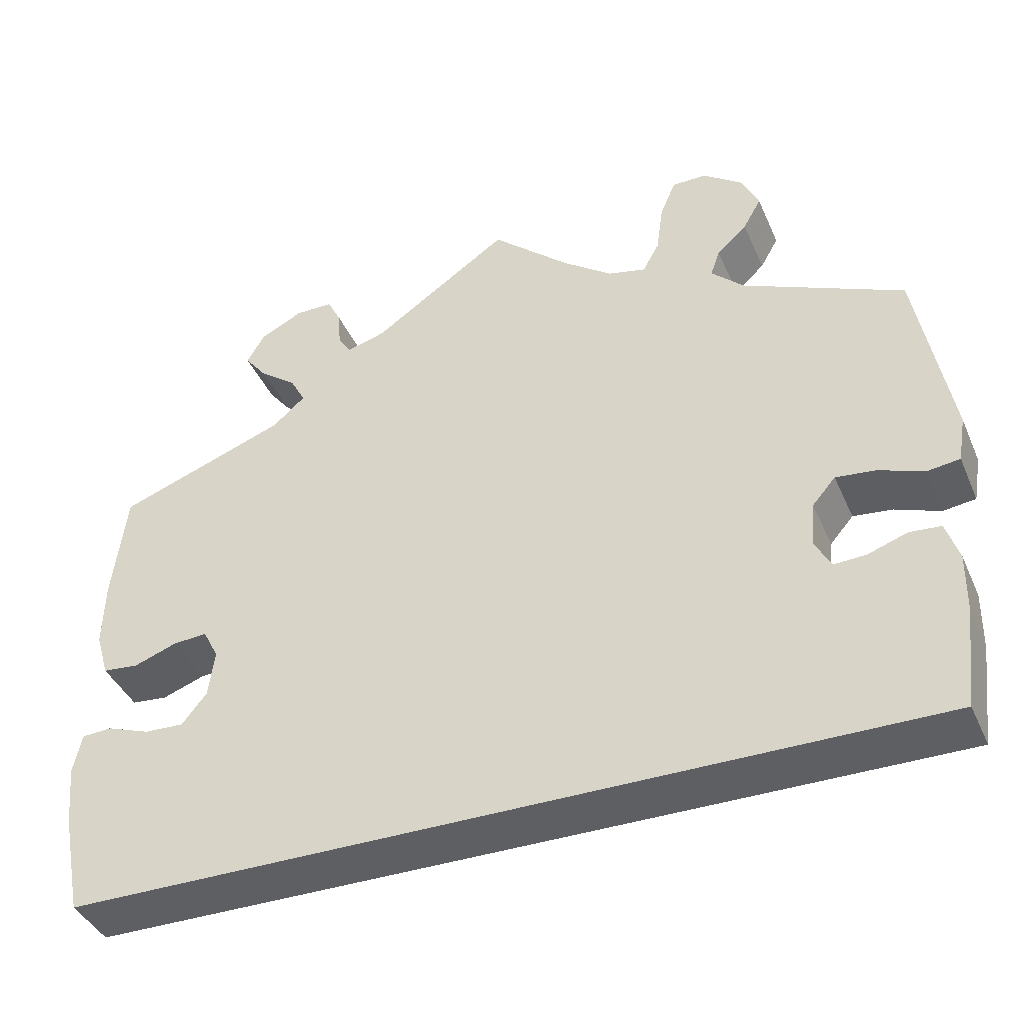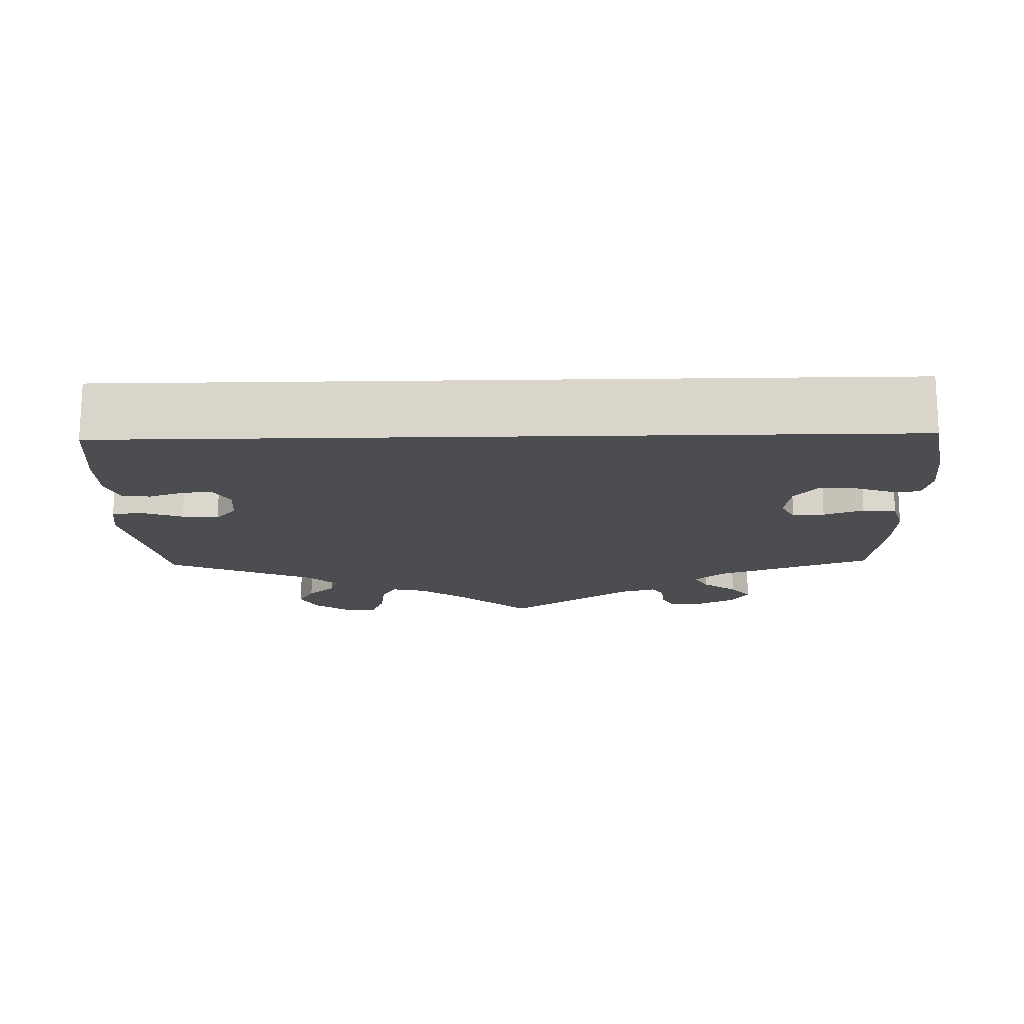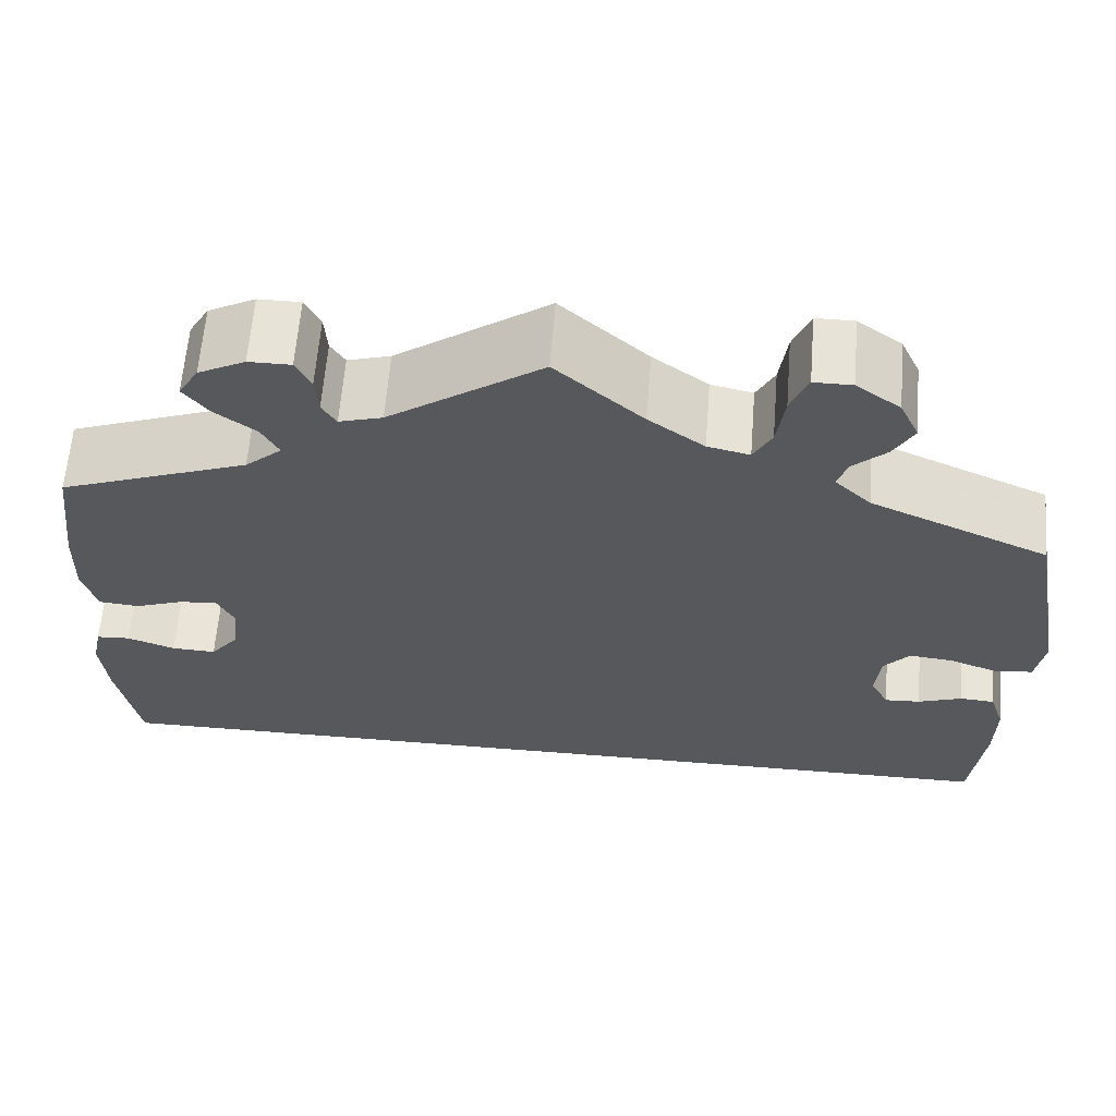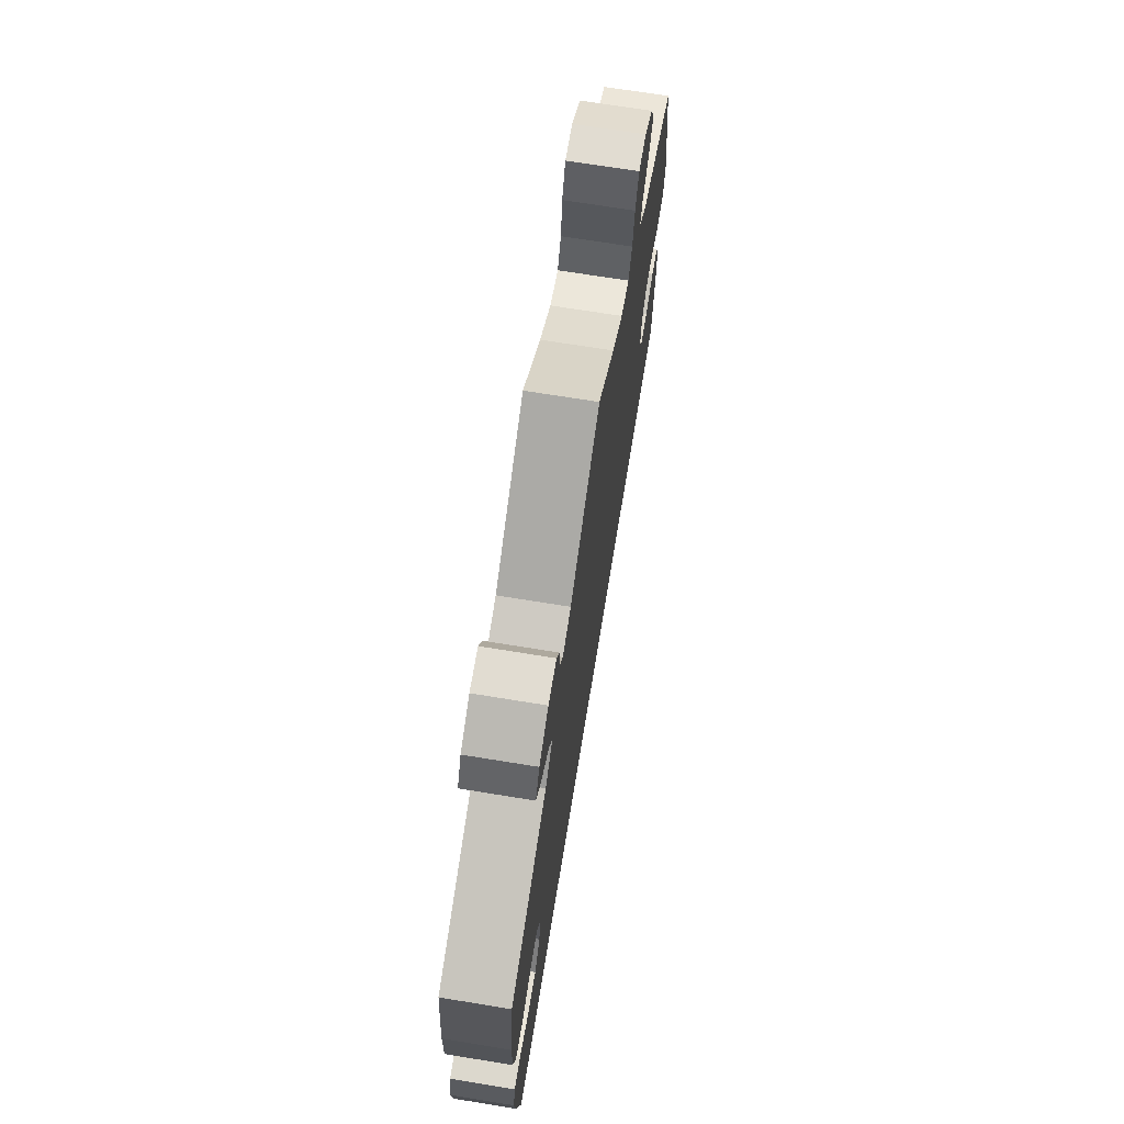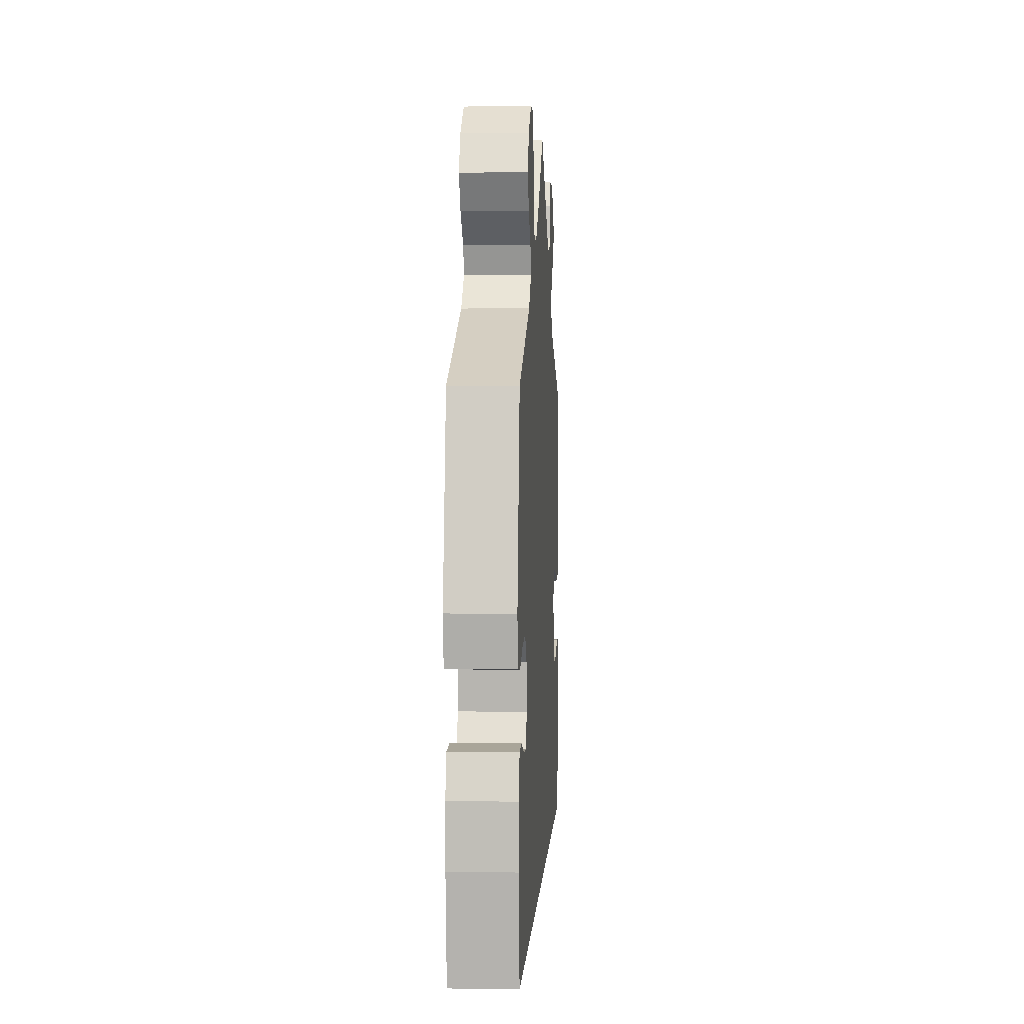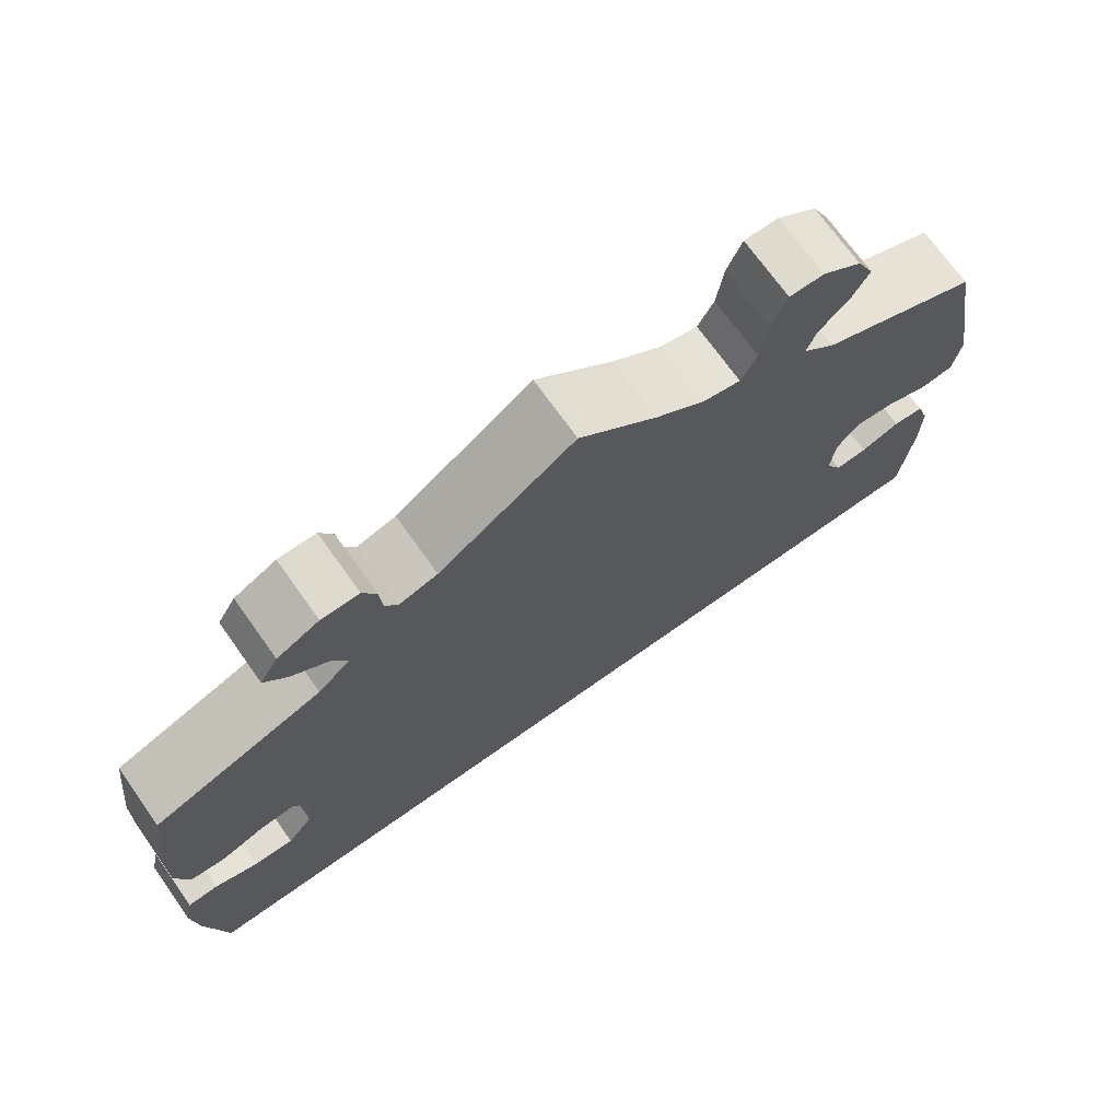
<metadata>
{"format":"obj","ext":"obj","renderer":"f3d","projection":"perspective","resolution":1024,"background":"white","views":[{"elev":-40.4,"azim":22.2,"up":"+Z"},{"elev":-16.2,"azim":-178.6,"up":"+Y"},{"elev":61.7,"azim":4.5,"up":"+Z"},{"elev":69.1,"azim":-80.7,"up":"+Z"},{"elev":2.7,"azim":93.2,"up":"+Z"},{"elev":71.2,"azim":-35.4,"up":"+Z"}]}
</metadata>
<code>
v -0.501 0.07 -0.289
v -0.524 0.07 -0.172
v -0.531 0.07 -0.102
v -0.521 0.07 -0.056
v -0.486 0.07 -0.054
v -0.436 0.07 -0.072
v -0.39 0.07 -0.074
v -0.361 0.07 -0.038
v -0.354 0.07 0.016
v -0.372 0.07 0.051
v -0.412 0.07 0.048
v -0.462 0.07 0.03
v -0.504 0.07 0.034
v -0.519 0.07 0.085
v -0.517 0.07 0.161
v -0.501 0.07 0.289
v -0.304 0.07 0.361
v -0.266 0.07 0.394
v -0.284 0.07 0.427
v -0.327 0.07 0.459
v -0.353 0.07 0.492
v -0.332 0.07 0.527
v -0.283 0.07 0.552
v -0.239 0.07 0.552
v -0.223 0.07 0.521
v -0.22 0.07 0.48
v -0.205 0.07 0.456
v -0.16 0.07 0.469
v -0.001 0.07 0.578
v 0.09 0.07 0.498
v 0.148 0.07 0.456
v 0.192 0.07 0.446
v 0.211 0.07 0.481
v 0.219 0.07 0.538
v 0.237 0.07 0.581
v 0.277 0.07 0.581
v 0.323 0.07 0.548
v 0.343 0.07 0.506
v 0.322 0.07 0.469
v 0.287 0.07 0.437
v 0.276 0.07 0.406
v 0.314 0.07 0.37
v 0.5 0.07 0.289
v 0.539 0.07 0.076
v 0.53 0.07 0.023
v 0.492 0.07 0.018
v 0.44 0.07 0.037
v 0.394 0.07 0.042
v 0.367 0.07 0.011
v 0.362 0.07 -0.04
v 0.381 0.07 -0.075
v 0.418 0.07 -0.073
v 0.464 0.07 -0.057
v 0.5 0.07 -0.06
v 0.515 0.07 -0.105
v 0.514 0.07 -0.173
v 0.5 0.07 -0.289
v -0.501 0 -0.289
v -0.524 0 -0.172
v -0.531 0 -0.102
v -0.521 0 -0.056
v -0.486 0 -0.054
v -0.436 0 -0.072
v -0.39 0 -0.074
v -0.361 0 -0.038
v -0.354 0 0.016
v -0.372 0 0.051
v -0.412 0 0.048
v -0.462 0 0.03
v -0.504 0 0.034
v -0.519 0 0.085
v -0.517 0 0.161
v -0.501 0 0.289
v -0.304 0 0.361
v -0.266 0 0.394
v -0.284 0 0.427
v -0.327 0 0.459
v -0.353 0 0.492
v -0.332 0 0.527
v -0.283 0 0.552
v -0.239 0 0.552
v -0.223 0 0.521
v -0.22 0 0.48
v -0.205 0 0.456
v -0.16 0 0.469
v -0.001 0 0.578
v 0.09 0 0.498
v 0.148 0 0.456
v 0.192 0 0.446
v 0.211 0 0.481
v 0.219 0 0.538
v 0.237 0 0.581
v 0.277 0 0.581
v 0.323 0 0.548
v 0.343 0 0.506
v 0.322 0 0.469
v 0.287 0 0.437
v 0.276 0 0.406
v 0.314 0 0.37
v 0.5 0 0.289
v 0.539 0 0.076
v 0.53 0 0.023
v 0.492 0 0.018
v 0.44 0 0.037
v 0.394 0 0.042
v 0.367 0 0.011
v 0.362 0 -0.04
v 0.381 0 -0.075
v 0.418 0 -0.073
v 0.464 0 -0.057
v 0.5 0 -0.06
v 0.515 0 -0.105
v 0.514 0 -0.173
v 0.5 0 -0.289
f 52 53 54 55
f 51 52 55 56
f 44 45 46 47
f 42 43 44 47
f 41 42 47 48
f 37 38 39 40
f 37 40 41
f 36 37 41
f 33 34 35 36
f 32 33 36 41
f 31 32 41 48
f 28 29 30
f 27 28 30 31
f 23 24 25 26
f 23 26 27
f 22 23 27
f 19 20 21 22
f 18 19 22 27
f 14 15 16 17
f 14 17 18
f 11 12 13 14
f 10 11 14 18
f 9 10 18 27
f 3 4 5 6
f 3 6 7
f 2 3 7
f 1 2 7
f 51 56 57 1
f 27 31 48 49
f 8 9 27 49
f 8 49 50
f 8 50 51
f 1 7 8 51
f 112 111 110 109
f 113 112 109 108
f 104 103 102 101
f 104 101 100 99
f 105 104 99 98
f 97 96 95 94
f 98 97 94
f 98 94 93
f 93 92 91 90
f 98 93 90 89
f 105 98 89 88
f 87 86 85
f 88 87 85 84
f 83 82 81 80
f 84 83 80
f 84 80 79
f 79 78 77 76
f 84 79 76 75
f 74 73 72 71
f 75 74 71
f 71 70 69 68
f 75 71 68 67
f 84 75 67 66
f 63 62 61 60
f 64 63 60
f 64 60 59
f 64 59 58
f 58 114 113 108
f 106 105 88 84
f 106 84 66 65
f 107 106 65
f 108 107 65
f 108 65 64 58
f 1 58 59 2
f 2 59 60 3
f 3 60 61 4
f 4 61 62 5
f 5 62 63 6
f 6 63 64 7
f 7 64 65 8
f 8 65 66 9
f 9 66 67 10
f 10 67 68 11
f 11 68 69 12
f 12 69 70 13
f 13 70 71 14
f 14 71 72 15
f 15 72 73 16
f 16 73 74 17
f 17 74 75 18
f 18 75 76 19
f 19 76 77 20
f 20 77 78 21
f 21 78 79 22
f 22 79 80 23
f 23 80 81 24
f 24 81 82 25
f 25 82 83 26
f 26 83 84 27
f 27 84 85 28
f 28 85 86 29
f 29 86 87 30
f 30 87 88 31
f 31 88 89 32
f 32 89 90 33
f 33 90 91 34
f 34 91 92 35
f 35 92 93 36
f 36 93 94 37
f 37 94 95 38
f 38 95 96 39
f 39 96 97 40
f 40 97 98 41
f 41 98 99 42
f 42 99 100 43
f 43 100 101 44
f 44 101 102 45
f 45 102 103 46
f 46 103 104 47
f 47 104 105 48
f 48 105 106 49
f 49 106 107 50
f 50 107 108 51
f 51 108 109 52
f 52 109 110 53
f 53 110 111 54
f 54 111 112 55
f 55 112 113 56
f 56 113 114 57
f 57 114 58 1

</code>
